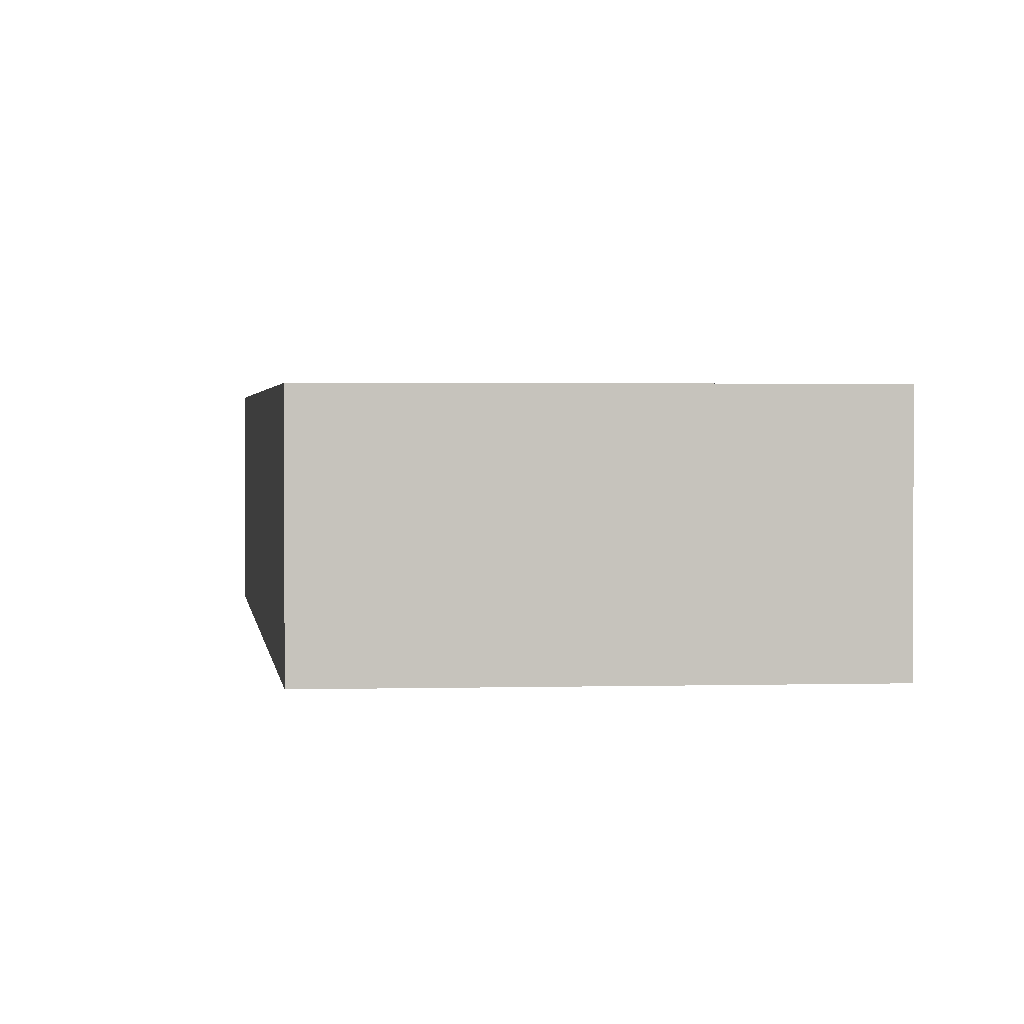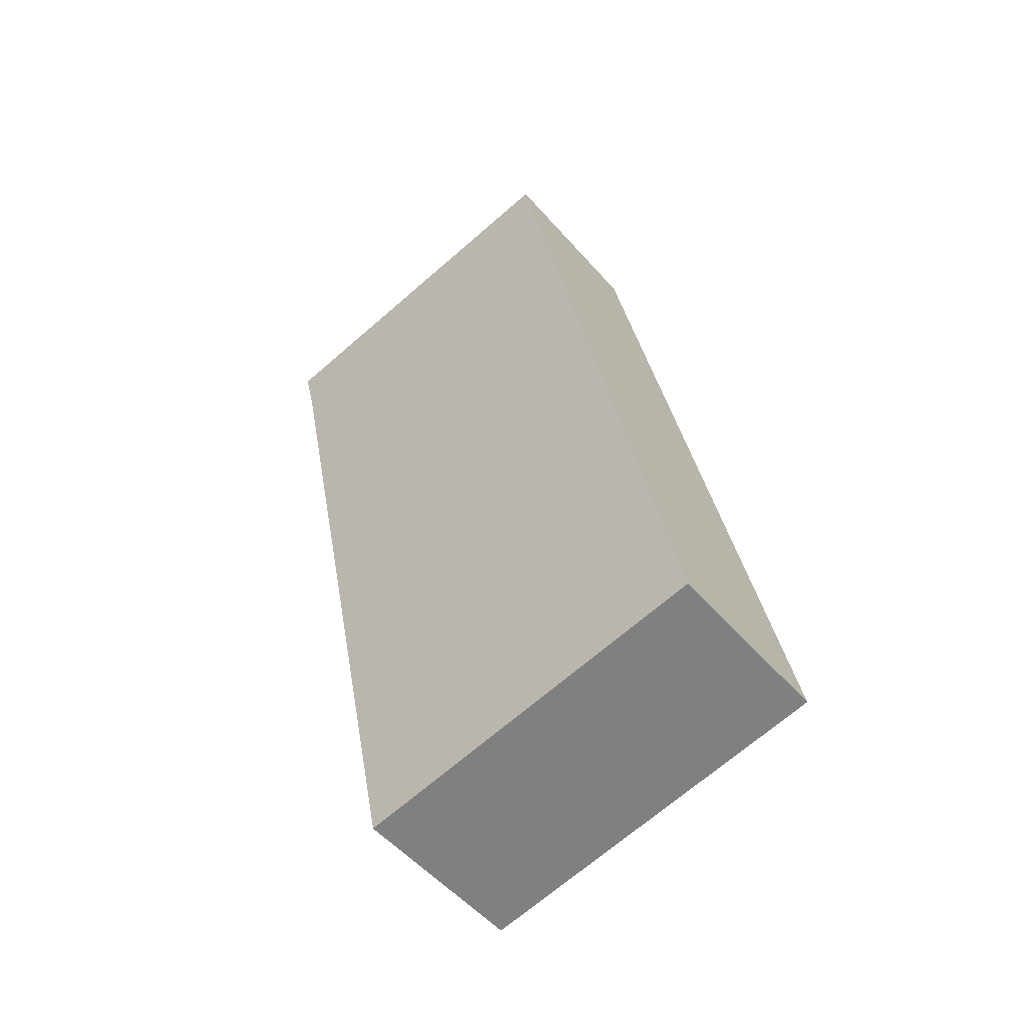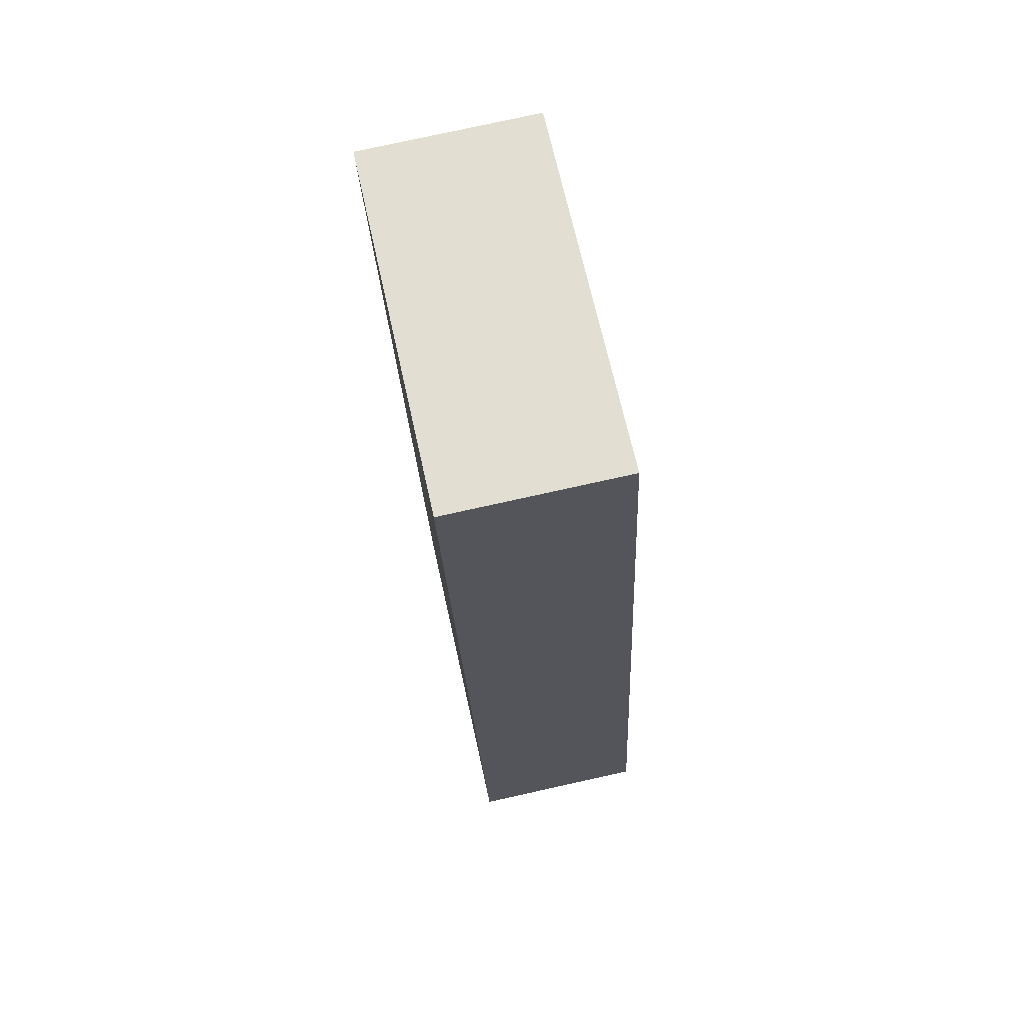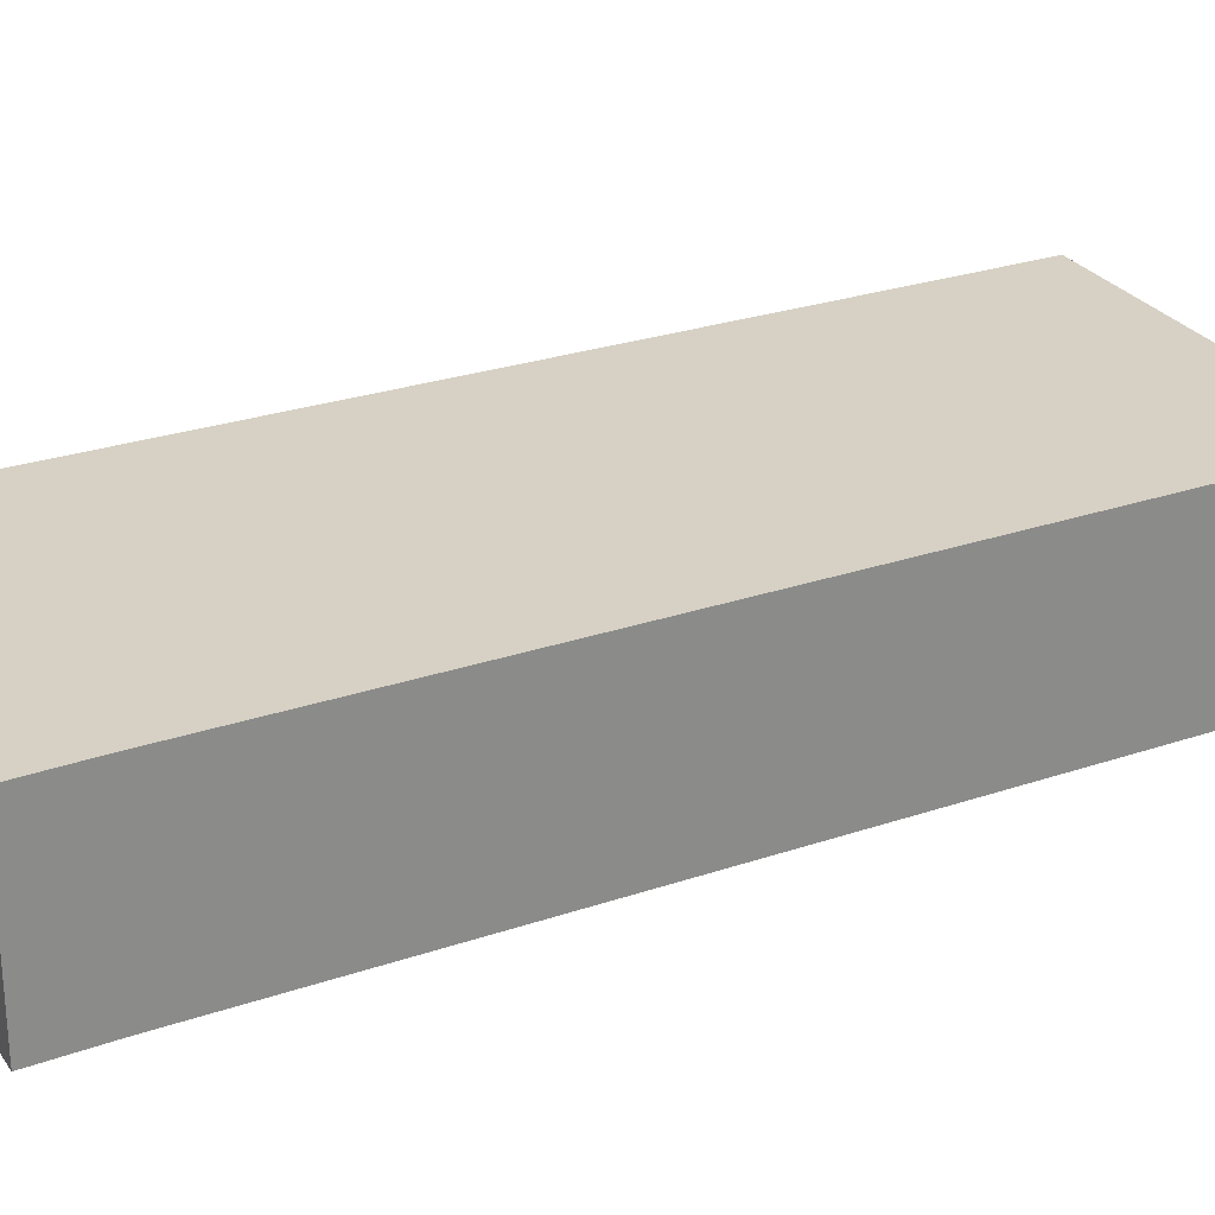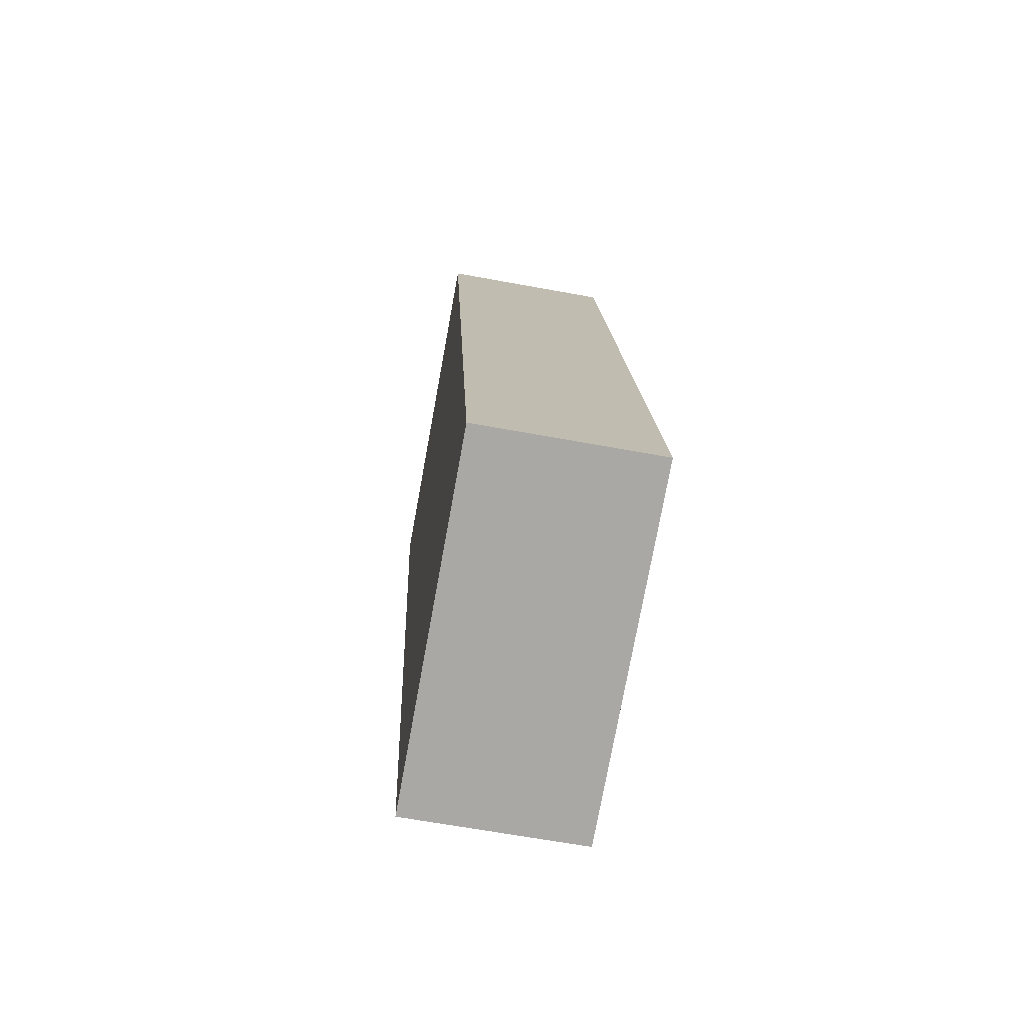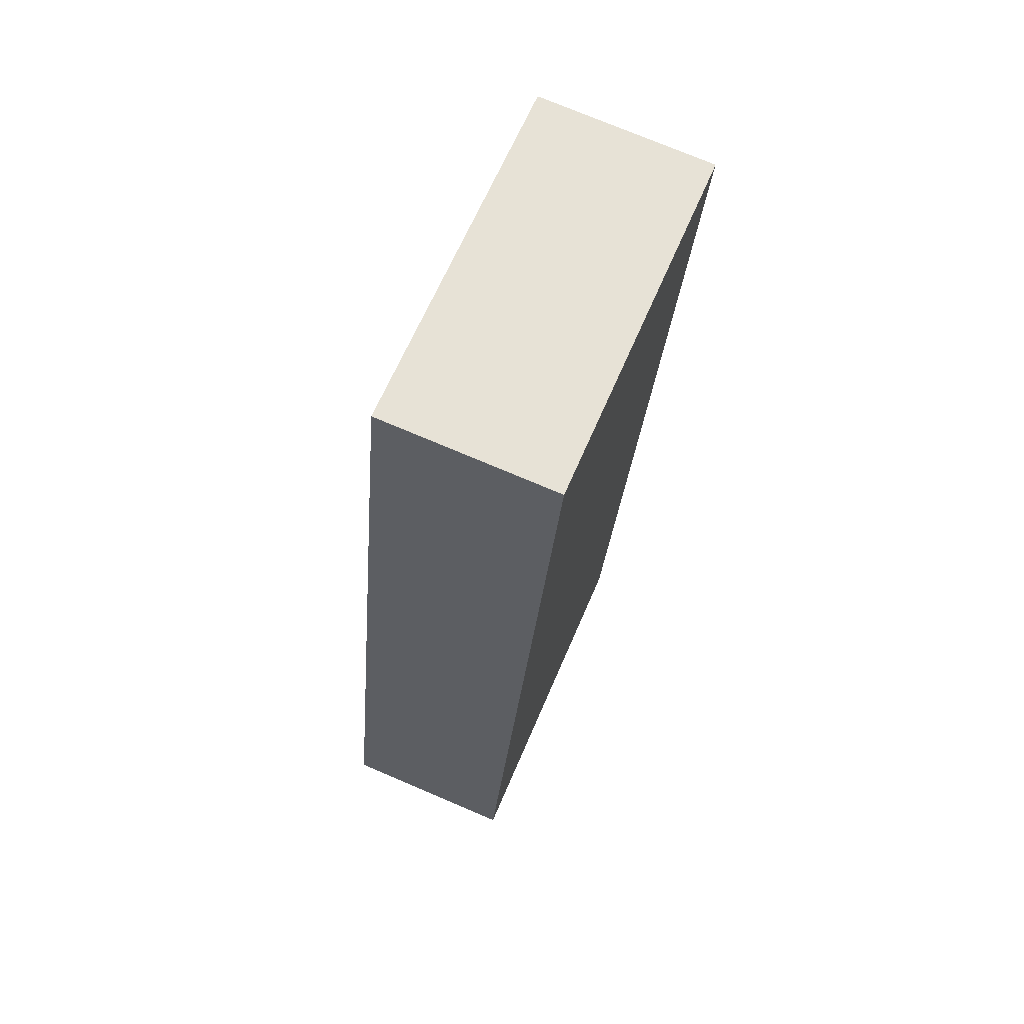
<metadata>
{"format":"obj","ext":"obj","renderer":"f3d","projection":"perspective","resolution":1024,"background":"white","views":[{"elev":1.7,"azim":4.2,"up":"+Y"},{"elev":-52.8,"azim":-140.1,"up":"+Z"},{"elev":77.3,"azim":-102.5,"up":"+Z"},{"elev":27.0,"azim":73.3,"up":"+Y"},{"elev":-64.7,"azim":-100.5,"up":"+Z"},{"elev":74.0,"azim":-66.9,"up":"+Z"}]}
</metadata>
<code>
v  12.07 4.101 17.7
v  3.981 4.101 20.82
v  12.43 4.101 19.27
v  0 4.101 2.511e-16
v  10.15 4.101 8.061
v  0.153 4.101 -0.028
v  8.237 4.101 -1.515
v  8.237 9.277e-17 -1.515
v  0.153 1.715e-18 -0.028
v  0 0 0
v  3.981 -1.275e-15 20.82
v  12.43 -1.18e-15 19.27
v  10.15 -4.936e-16 8.061
v  12.07 -1.084e-15 17.7
g defaultobject
f 1 2 3
f 2 1 4
f 4 1 5
f 4 5 6
f 6 5 7
f 8 6 7
f 6 8 9
f 6 9 4
f 4 9 10
f 10 2 4
f 2 10 11
f 11 3 2
f 3 11 12
f 5 8 7
f 8 5 13
f 13 5 1
f 13 1 14
f 12 1 3
f 1 12 14
f 10 12 11
f 12 10 14
f 14 10 13
f 13 10 9
f 8 13 9

</code>
